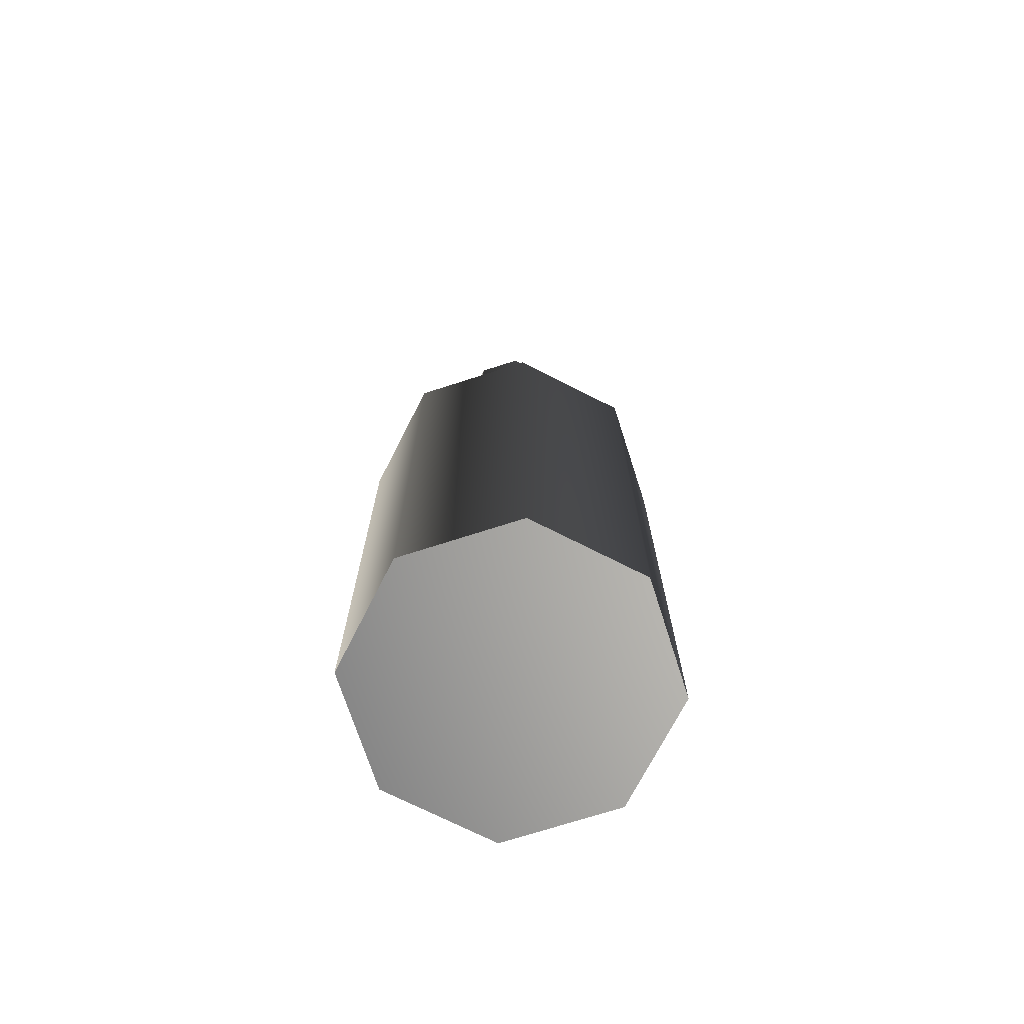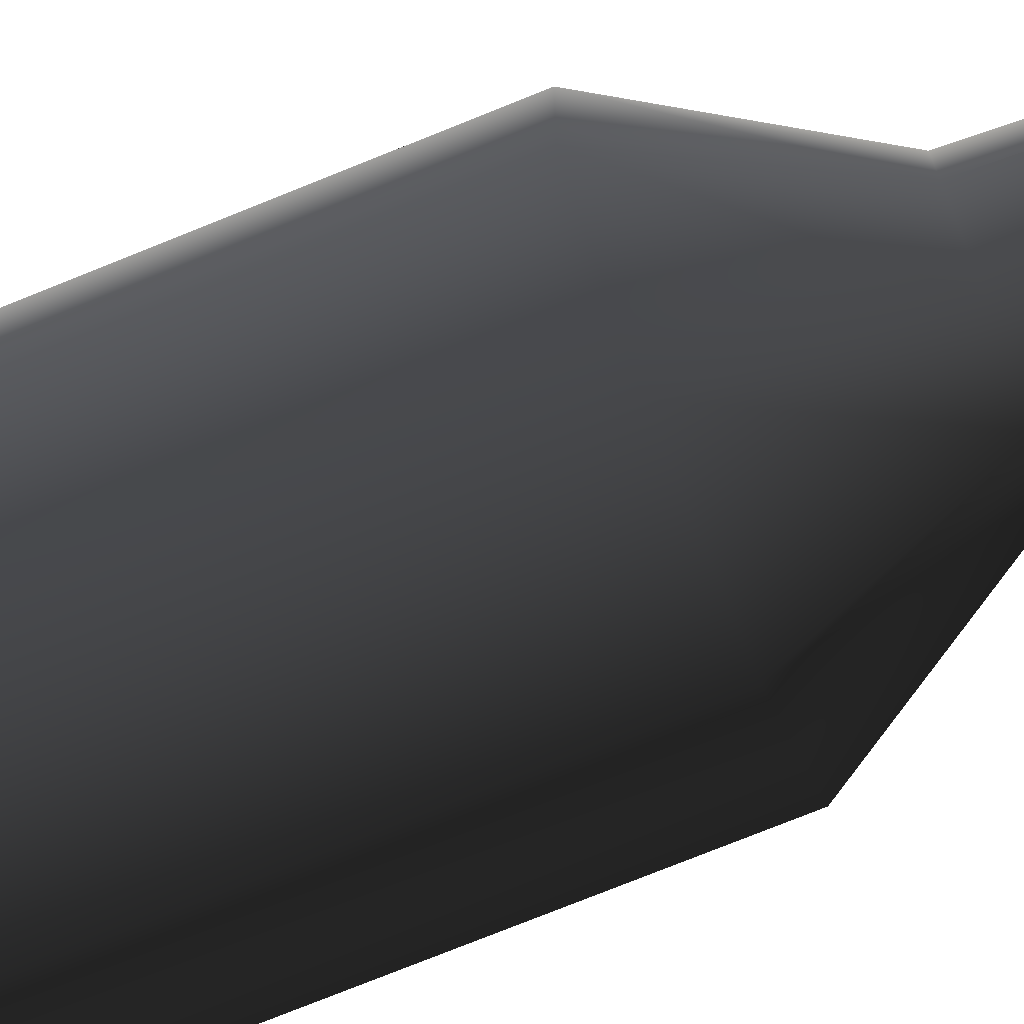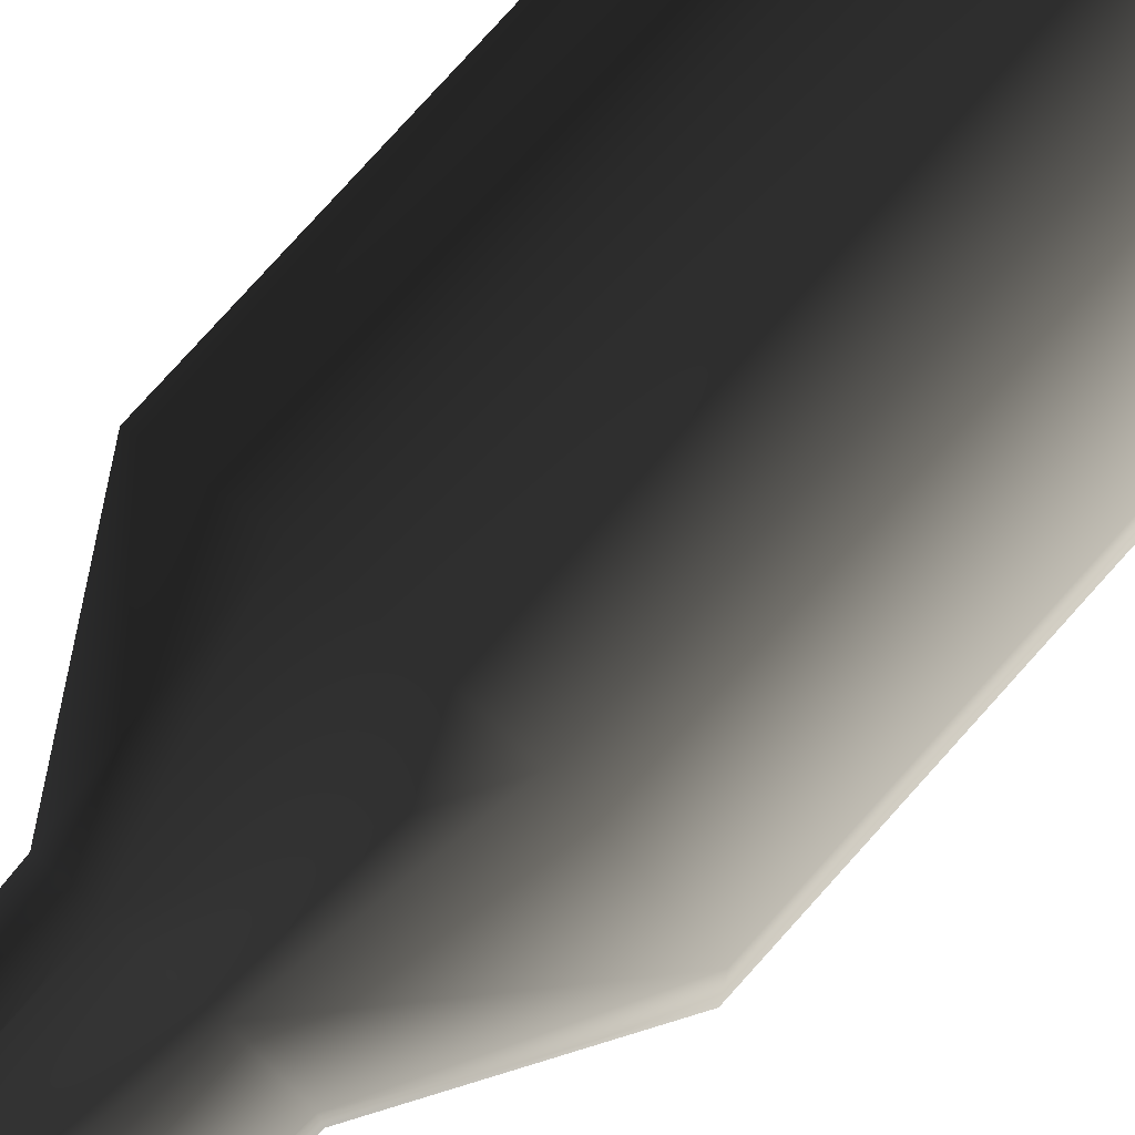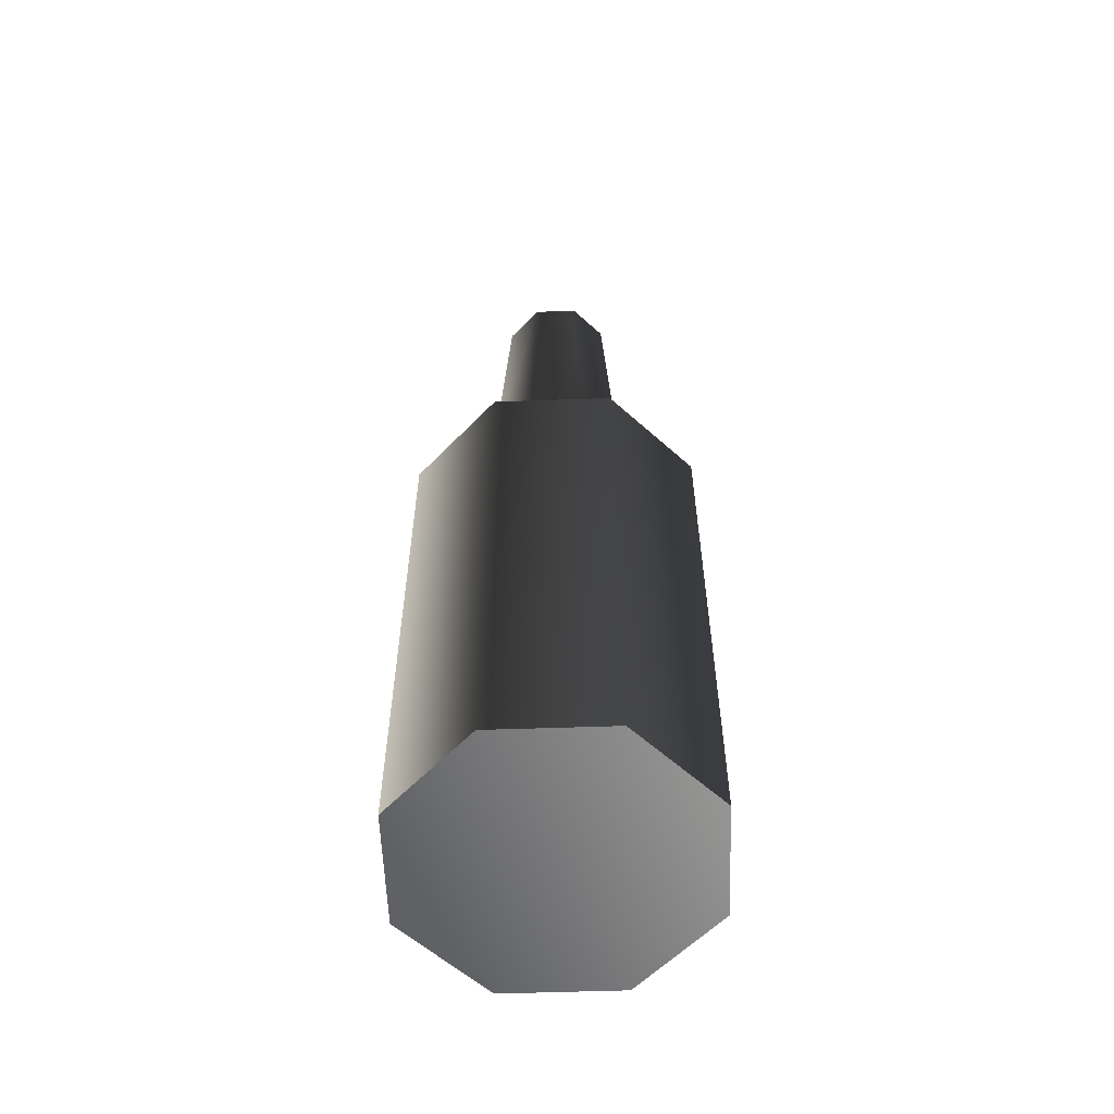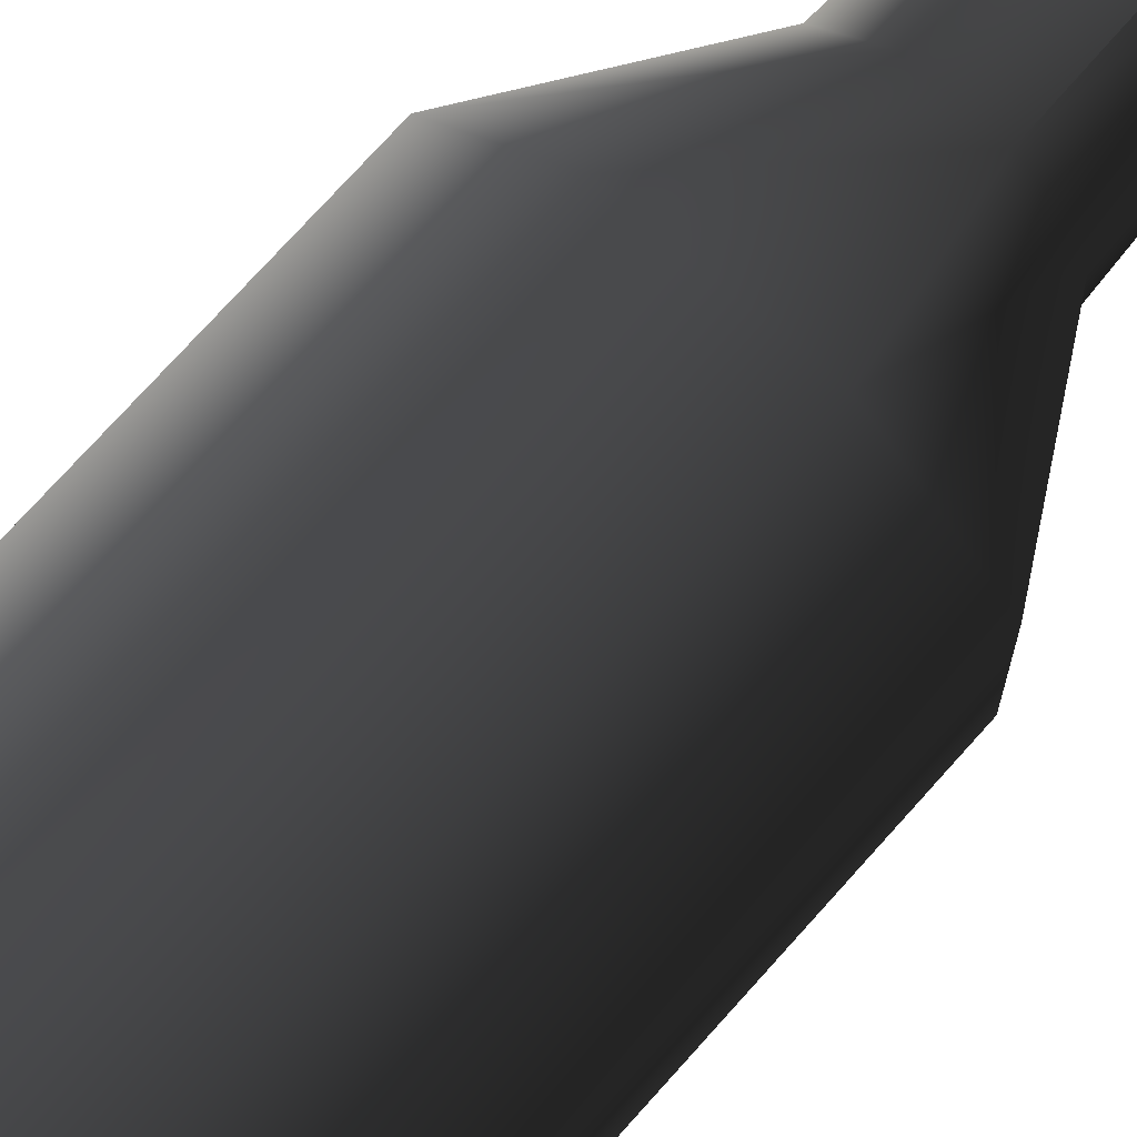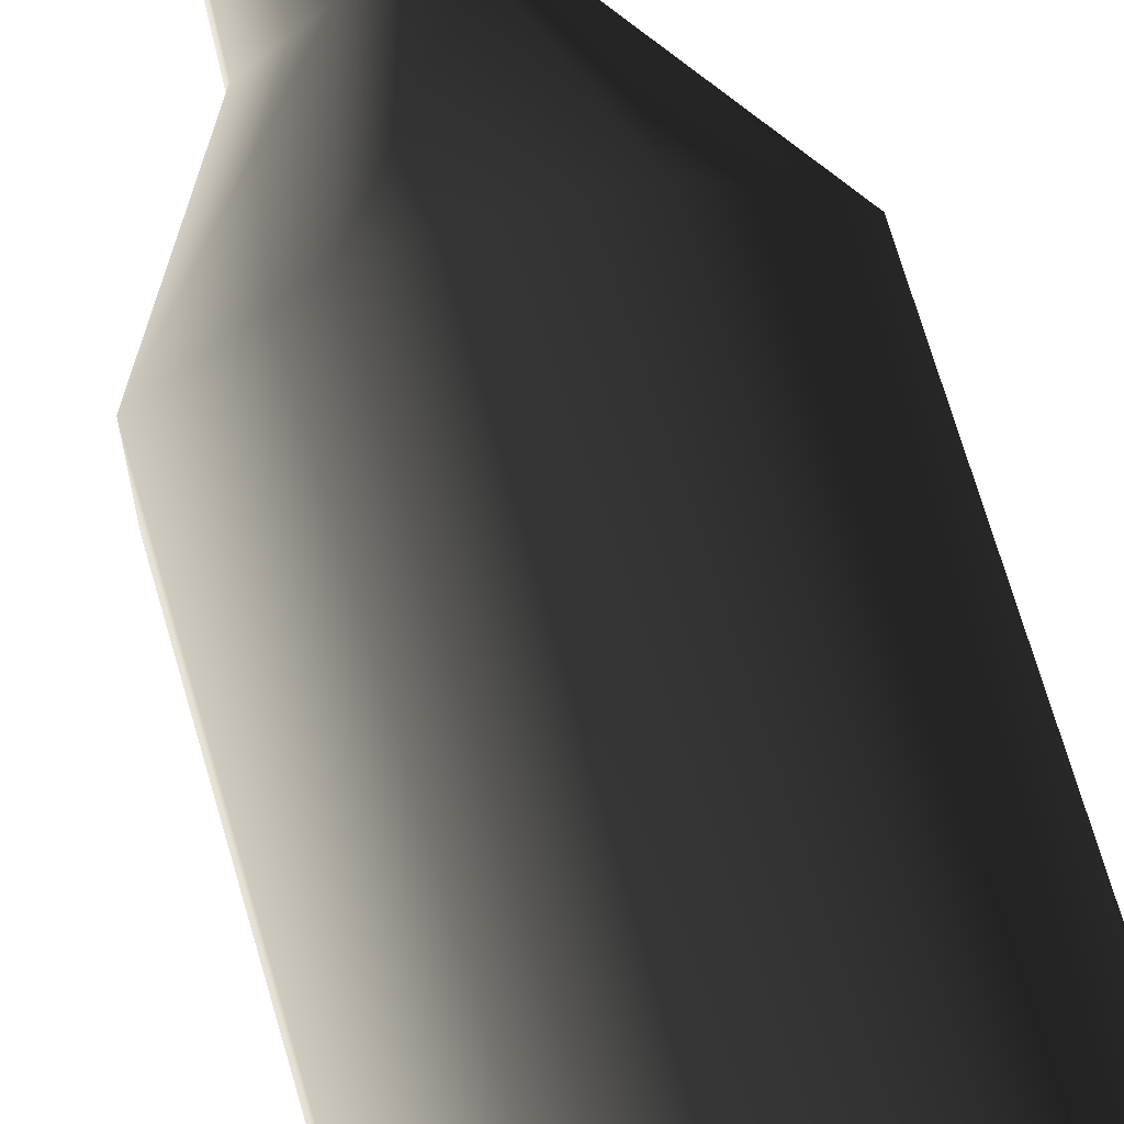
<metadata>
{"format":"obj","ext":"obj","renderer":"f3d","projection":"perspective","resolution":1024,"background":"white","views":[{"elev":-71.6,"azim":-27.0,"up":"+Y"},{"elev":-74.3,"azim":112.1,"up":"+Z"},{"elev":78.9,"azim":-138.0,"up":"+Z"},{"elev":-57.8,"azim":-178.0,"up":"+Y"},{"elev":72.7,"azim":41.6,"up":"+Z"},{"elev":69.6,"azim":-16.1,"up":"+Z"}]}
</metadata>
<code>
v -0.0614 -9.368e-18 0.02553
v -0.0614 0.2385 0.02553
v -0.02534 0.2385 0.0614
v -0.02534 -1.562e-17 0.0614
v 0.02554 0.2385 0.0614
v 0.02554 -1.275e-17 0.0614
v 0.0614 0.2385 0.02533
v 0.0614 -2.388e-18 0.02533
v 0.0614 -2.388e-18 0.02533
v 0.0614 0.2385 0.02533
v 0.0614 0.2385 -0.02553
v 0.0614 9.369e-18 -0.02553
v 0.0614 9.369e-18 -0.02553
v 0.0614 0.2385 -0.02553
v 0.02533 0.2385 -0.0614
v 0.02533 1.562e-17 -0.0614
v -0.02553 0.2385 -0.0614
v -0.02553 1.275e-17 -0.0614
v -0.0614 0.2385 -0.02534
v -0.0614 2.389e-18 -0.02534
v -0.0614 2.389e-18 -0.02534
v -0.0614 0.2385 -0.02534
v -0.0614 0.2385 0.02553
v -0.0614 -9.368e-18 0.02553
v -0.02534 -1.562e-17 0.0614
v -1.731e-06 0.01151 -1.84e-06
v -0.0614 -9.368e-18 0.02553
v 0.02554 -1.275e-17 0.0614
v 0.0614 -2.388e-18 0.02533
v 0.0614 9.369e-18 -0.02553
v 0.02533 1.562e-17 -0.0614
v -0.02553 1.275e-17 -0.0614
v -0.0614 2.389e-18 -0.02534
v -0.02351 0.4115 0.009779
v -1.731e-06 0.405 -1.84e-06
v -0.009705 0.4115 0.02352
v 0.009779 0.4115 0.02352
v 0.02352 0.4115 0.009703
v 0.02352 0.4115 -0.009783
v 0.009703 0.4115 -0.02352
v -0.009773 0.4115 -0.02352
v -0.02352 0.4115 -0.009705
v -0.0614 0.2385 0.02553
v -0.02942 0.2944 0.01223
v -0.01214 0.2944 0.02942
v -0.02534 0.2385 0.0614
v -0.02534 0.2385 0.0614
v -0.01214 0.2944 0.02942
v 0.01223 0.2944 0.02942
v 0.02554 0.2385 0.0614
v 0.02554 0.2385 0.0614
v 0.01223 0.2944 0.02942
v 0.02942 0.2944 0.01214
v 0.0614 0.2385 0.02533
v 0.0614 0.2385 0.02533
v 0.02942 0.2944 0.01214
v 0.02942 0.2944 -0.01224
v 0.0614 0.2385 -0.02553
v 0.0614 0.2385 -0.02553
v 0.02942 0.2944 -0.01224
v 0.01214 0.2944 -0.02942
v 0.02533 0.2385 -0.0614
v 0.02533 0.2385 -0.0614
v 0.01214 0.2944 -0.02942
v -0.01223 0.2944 -0.02942
v -0.02553 0.2385 -0.0614
v -0.02553 0.2385 -0.0614
v -0.01223 0.2944 -0.02942
v -0.02942 0.2944 -0.01214
v -0.0614 0.2385 -0.02534
v -0.0614 0.2385 -0.02534
v -0.02942 0.2944 -0.01214
v -0.02942 0.2944 0.01223
v -0.0614 0.2385 0.02553
v -0.02942 0.2944 0.01223
v -0.02351 0.4115 0.009779
v -0.009705 0.4115 0.02352
v -0.01214 0.2944 0.02942
v 0.009779 0.4115 0.02352
v 0.01223 0.2944 0.02942
v 0.01223 0.2944 0.02942
v 0.009779 0.4115 0.02352
v 0.02352 0.4115 0.009703
v 0.02942 0.2944 0.01214
v 0.02942 0.2944 0.01214
v 0.02352 0.4115 0.009703
v 0.02352 0.4115 -0.009783
v 0.02942 0.2944 -0.01224
v 0.02942 0.2944 -0.01224
v 0.02352 0.4115 -0.009783
v 0.009703 0.4115 -0.02352
v 0.01214 0.2944 -0.02942
v -0.009773 0.4115 -0.02352
v -0.01223 0.2944 -0.02942
v -0.01223 0.2944 -0.02942
v -0.009773 0.4115 -0.02352
v -0.02352 0.4115 -0.009705
v -0.02942 0.2944 -0.01214
v -0.02351 0.4115 0.009779
v -0.02942 0.2944 0.01223
g PREF_props_bottle_02_(2)_1668_15
f 1 3 2
f 1 4 3
f 4 5 3
f 4 6 5
f 6 7 5
f 6 8 7
f 9 11 10
f 9 12 11
f 13 15 14
f 13 16 15
f 16 17 15
f 16 18 17
f 18 19 17
f 18 20 19
f 21 23 22
f 21 24 23
f 25 27 26
f 28 25 26
f 29 28 26
f 30 29 26
f 31 30 26
f 32 31 26
f 33 32 26
f 27 33 26
f 34 36 35
f 36 37 35
f 37 38 35
f 38 39 35
f 39 40 35
f 40 41 35
f 41 42 35
f 42 34 35
f 43 45 44
f 43 46 45
f 47 49 48
f 47 50 49
f 51 53 52
f 51 54 53
f 55 57 56
f 55 58 57
f 59 61 60
f 59 62 61
f 63 65 64
f 63 66 65
f 67 69 68
f 67 70 69
f 71 73 72
f 71 74 73
f 75 77 76
f 75 78 77
f 78 79 77
f 78 80 79
f 81 83 82
f 81 84 83
f 85 87 86
f 85 88 87
f 89 91 90
f 89 92 91
f 92 93 91
f 92 94 93
f 95 97 96
f 95 98 97
f 98 99 97
f 98 100 99

</code>
